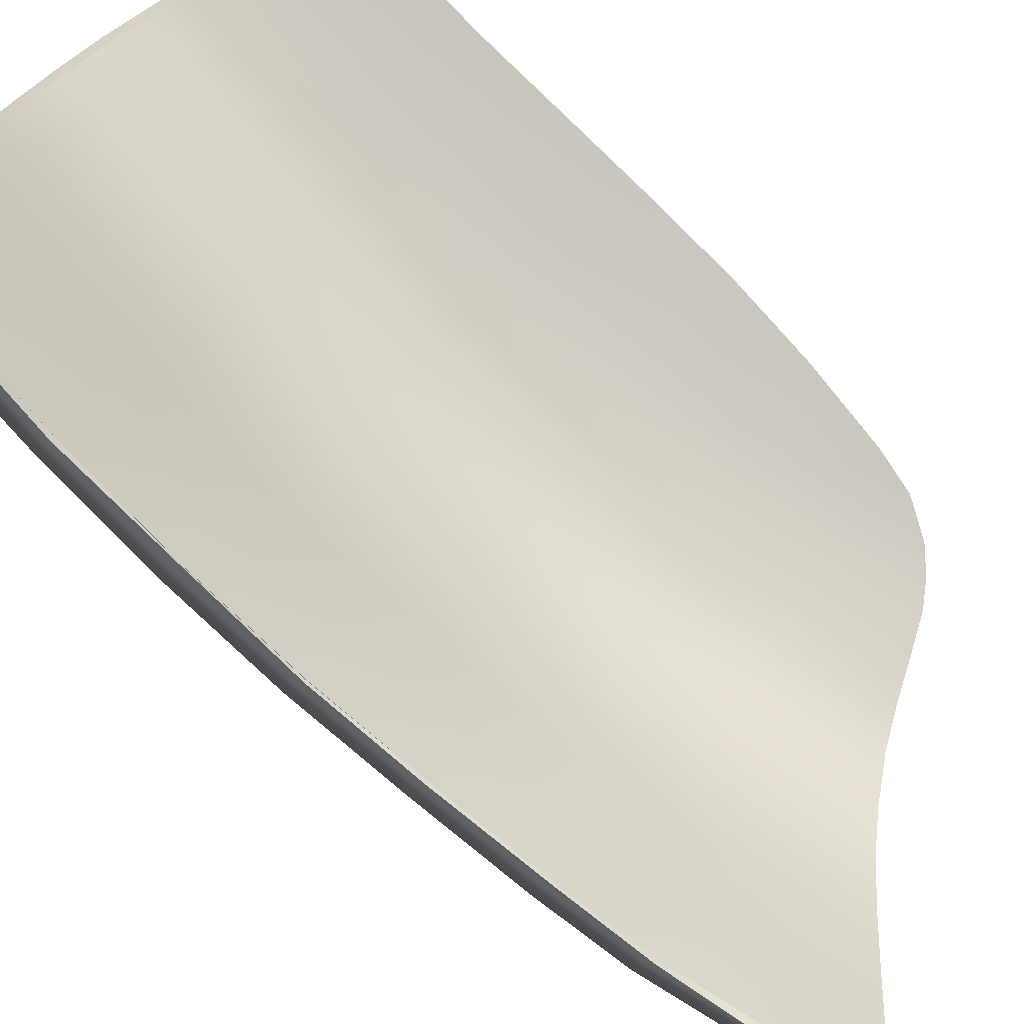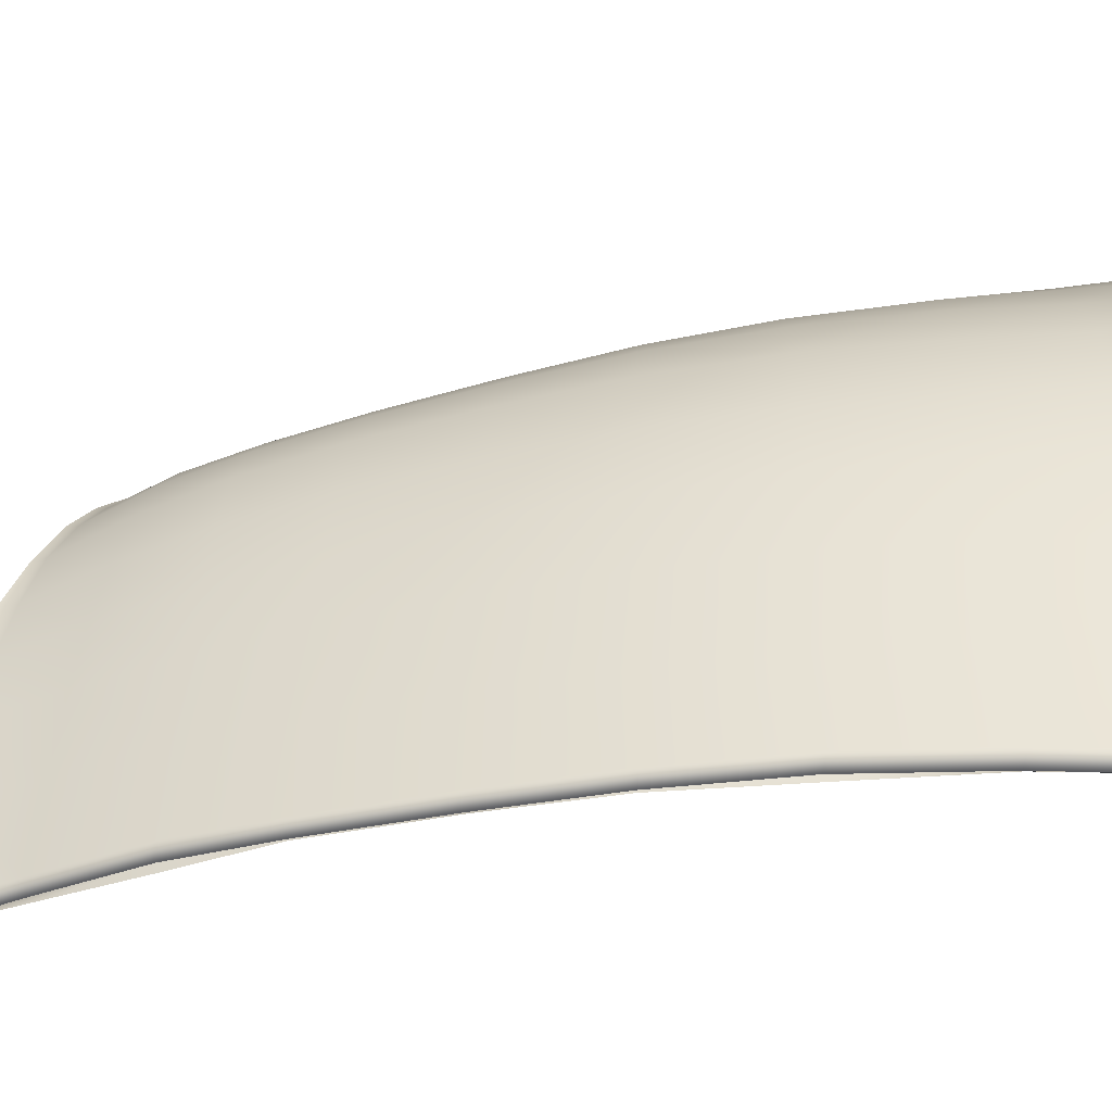
<metadata>
{"format":"obj","ext":"obj","renderer":"f3d","projection":"perspective","resolution":1024,"background":"white","views":[{"elev":-71.8,"azim":27.3,"up":"+Z"},{"elev":-29.3,"azim":-99.1,"up":"+Z"}]}
</metadata>
<code>
v  -180.8 21.55 70.85
v  -179.4 23.72 70.14
v  -181.9 22.21 69.13
v  -180.3 24.57 68.45
v  -178.3 20.36 72.92
v  -177.3 22.17 72.4
v  -179.6 20.96 72.02
v  -178.3 22.93 71.39
v  -189.8 -5.674 74.28
v  -191.2 -5.6 72.19
v  -190.5 -6.828 74.53
v  -191.9 -6.797 72.4
v  -188.5 -5.71 75.68
v  -188.9 -6.843 75.82
v  -195.2 -6.693 60.93
v  -194.6 -5.493 60.91
v  -195.7 -6.689 57.6
v  -195.3 -5.414 57.43
v  -193 5.048 57.76
v  -192.3 5.024 60.84
v  -191.5 9.47 57.66
v  -190.9 9.387 60.7
v  -187.6 17.58 60.28
v  -186 20.81 60.08
v  -188.2 17.85 57.23
v  -186.7 21.13 57
v  -189.3 13.51 60.5
v  -189.9 13.68 57.48
v  -184.3 23.98 59.71
v  -184.7 24.38 56.63
v  -183 27.28 56.21
v  -182.5 26.74 59.47
v  -182.8 28.17 56.52
v  -182.5 27.69 59.52
v  -191.4 0.2044 69.6
v  -190.1 0.1217 72.17
v  -190.3 4.808 69.39
v  -189 4.564 71.97
v  -180.9 25.82 66.44
v  -181.1 25.22 66.47
v  -180.2 25 68.36
v  -193 -6.766 69.83
v  -192.4 -5.508 69.65
v  -193.2 -5.477 67.24
v  -193.9 -5.476 64.25
v  -193.8 -6.74 67.34
v  -194.5 -6.715 64.29
v  -182 27.08 62.21
v  -182.1 26.26 62.19
v  -181.5 26.5 64.34
v  -181.7 25.79 64.33
v  -178.4 24.01 69.97
v  -179.3 24.9 68.26
v  -179.3 24.1 70.11
v  -194.3 -6.771 60.81
v  -194.9 -6.764 57.34
v  -190.7 9.395 57.39
v  -192.1 4.973 57.5
v  -185.8 21.05 56.74
v  -183.9 24.3 56.37
v  -181.7 27.62 59.33
v  -182 28.1 56.25
v  -182.2 27.2 55.95
v  -181.1 26.95 62.25
v  -195 -3.773 57.47
v  -194.2 0.2854 57.65
v  -194.2 -3.848 57.2
v  -193.3 0.2105 57.38
v  -189.1 13.61 57.21
v  -187.4 17.78 56.97
v  -180.6 26.38 64.31
v  -180.1 25.74 66.27
v  -177.5 23.17 71.21
v  -178.3 23.26 71.38
v  -175.5 21.38 73.03
v  -176.5 22.31 72.19
v  -176.3 21.46 73.22
v  -177.3 22.39 72.36
v  -174.9 20.61 73.62
v  -175.6 20.71 73.86
v  -174.5 19.67 74.1
v  -175.2 19.74 74.38
v  -174.2 18.1 74.56
v  -174.9 18.17 74.84
v  -174.9 16.4 75.1
v  -174.4 16.35 74.98
v  -175.7 13.01 75.84
v  -175.3 12.91 75.74
v  -176.7 9.515 76.58
v  -176.3 9.444 76.47
v  -178 6.066 77.24
v  -177.5 6.023 77.12
v  -179.2 2.482 77.8
v  -178.7 2.482 77.68
v  -180.7 -1.374 78.2
v  -180.1 -1.348 78.08
v  -182.1 -5.365 78.37
v  -181.3 -5.44 78.13
v  -181.8 -4.689 78.38
v  -181.1 -4.78 78.1
v  -183.2 -6.368 78.22
v  -182.3 -6.443 77.95
v  -182.6 -5.941 78.31
v  -181.7 -6.016 78.05
v  -183.9 -6.641 78.09
v  -183.1 -6.716 77.83
v  -185.6 -6.829 77.65
v  -184.7 -6.904 77.38
v  -187.3 -6.841 76.87
v  -186.5 -6.916 76.6
v  -191.1 -6.872 72.14
v  -189.7 -6.903 74.27
v  -188.1 -6.918 75.56
v  -192.2 -6.841 69.57
v  -192.9 -6.815 67.08
v  -193.7 -6.791 64.03
v  -194.5 -5.489 57.17
v  -187.2 -0.289 75.43
v  -185.5 -0.5103 76.49
v  -186 3.992 75.1
v  -184.3 3.669 76.09
v  -193.5 0.3135 60.92
v  -183.3 15.89 72.17
v  -182 18.99 71.5
v  -184.7 16.41 70.47
v  -183.4 19.55 69.81
v  -185.8 16.83 68.14
v  -184.4 19.98 67.6
v  -185.6 20.54 62.92
v  -187.1 17.36 63.26
v  -185.1 20.27 65.25
v  -186.6 17.13 65.74
v  -192.3 0.2741 67.04
v  -191.1 4.901 66.83
v  -188.8 13.36 63.56
v  -188.2 13.18 66.17
v  -190.4 9.307 63.83
v  -191.8 4.986 64.04
v  -189.8 9.176 66.54
v  -192.9 0.3176 64.19
v  -188.6 -0.0617 74.11
v  -187.4 4.319 73.83
v  -180.7 18.49 72.62
v  -181.9 15.4 73.31
v  -185.2 -5.812 77.6
v  -183.3 -5.875 78.17
v  -184.7 -4.256 77.52
v  -182.8 -4.41 78.12
v  -187.5 12.97 68.64
v  -183.8 23.62 62.51
v  -175.5 18.62 74.59
v  -176 16.78 74.8
v  -177.1 13.6 75.44
v  -179.3 17.97 73.52
v  -177 19.55 73.69
v  -177.8 17.38 74.23
v  -182.8 22.76 67.04
v  -183.4 23.24 64.75
v  -180.4 14.89 74.21
v  -178.8 14.3 74.91
v  -186.5 -4.066 76.68
v  -186.9 -5.763 76.83
v  -190.9 -3.733 72.25
v  -192.2 -3.666 69.69
v  -183.7 -0.8551 77.32
v  -194.3 -3.707 60.92
v  -192.9 -3.638 67.19
v  -193.6 -3.663 64.24
v  -189.4 -3.811 74.22
v  -188.1 -3.929 75.58
v  -181.7 -1.164 77.96
v  -178.2 10.06 76.16
v  -180 10.68 75.62
v  -181.8 11.23 74.9
v  -183.3 11.69 73.99
v  -184.8 12.15 72.81
v  -186.2 12.59 71.07
v  -179.4 6.509 76.83
v  -180.5 2.83 77.5
v  -181.3 7.047 76.31
v  -182.5 3.251 76.88
v  -183.1 7.534 75.56
v  -184.7 7.949 74.61
v  -186.2 8.365 73.39
v  -187.7 8.73 71.59
v  -189 9.059 69.07
g Y191_13_541C_R_1_DTaSI_Y191_13_541C_R
f 1 2 3
f 3 2 4
f 5 6 7
f 7 6 8
f 7 8 1
f 1 8 2
f 9 10 11
f 11 10 12
f 13 9 14
f 14 9 11
f 15 16 17
f 17 16 18
f 19 20 21
f 21 20 22
f 23 24 25
f 25 24 26
f 27 23 28
f 28 23 25
f 24 29 26
f 26 29 30
f 31 32 33
f 33 32 34
f 35 36 37
f 37 36 38
f 39 40 41
f 41 40 4
f 42 12 43
f 43 12 10
f 44 45 46
f 46 45 47
f 48 49 50
f 50 49 51
f 50 51 39
f 39 51 40
f 52 53 54
f 54 53 41
f 15 17 55
f 55 17 56
f 57 58 21
f 21 58 19
f 26 30 59
f 59 30 60
f 34 61 33
f 33 61 62
f 30 31 60
f 60 31 63
f 34 48 61
f 61 48 64
f 65 66 67
f 67 66 68
f 69 57 28
f 28 57 21
f 28 25 69
f 69 25 70
f 59 70 26
f 26 70 25
f 48 50 64
f 64 50 71
f 50 39 71
f 71 39 72
f 53 72 41
f 41 72 39
f 73 52 74
f 74 52 54
f 75 76 77
f 77 76 78
f 79 75 80
f 80 75 77
f 81 79 82
f 82 79 80
f 83 81 84
f 84 81 82
f 85 86 84
f 84 86 83
f 87 88 85
f 85 88 86
f 89 90 87
f 87 90 88
f 91 92 89
f 89 92 90
f 93 94 91
f 91 94 92
f 95 96 93
f 93 96 94
f 97 98 99
f 99 98 100
f 101 102 103
f 103 102 104
f 105 106 101
f 101 106 102
f 107 108 105
f 105 108 106
f 109 110 107
f 107 110 108
f 12 111 11
f 11 111 112
f 11 112 14
f 14 112 113
f 42 114 12
f 12 114 111
f 42 46 114
f 114 46 115
f 116 115 47
f 47 115 46
f 67 117 65
f 65 117 18
f 118 119 120
f 120 119 121
f 66 122 19
f 19 122 20
f 123 124 125
f 125 124 126
f 125 126 127
f 127 126 128
f 45 16 47
f 47 16 15
f 55 116 15
f 15 116 47
f 129 130 131
f 131 130 132
f 133 35 134
f 134 35 37
f 130 135 132
f 132 135 136
f 137 138 139
f 139 138 134
f 138 140 134
f 134 140 133
f 36 141 38
f 38 141 142
f 124 123 143
f 143 123 144
f 141 118 142
f 142 118 120
f 145 146 147
f 147 146 148
f 149 127 136
f 136 127 132
f 150 49 29
f 29 49 32
f 29 24 150
f 150 24 129
f 24 23 129
f 129 23 130
f 23 27 130
f 130 27 135
f 22 20 137
f 137 20 138
f 122 140 20
f 20 140 138
f 151 152 84
f 84 152 85
f 152 153 85
f 85 153 87
f 148 146 97
f 97 146 103
f 99 148 97
f 5 154 155
f 155 154 156
f 1 124 7
f 7 124 143
f 3 126 1
f 1 126 124
f 157 128 3
f 3 128 126
f 158 131 157
f 157 131 128
f 150 129 158
f 158 129 131
f 77 155 80
f 154 159 156
f 156 159 160
f 155 156 151
f 151 156 152
f 156 160 152
f 152 160 153
f 147 161 145
f 145 161 162
f 36 35 163
f 163 35 164
f 66 19 68
f 68 19 58
f 96 95 100
f 100 95 99
f 165 119 147
f 147 119 161
f 122 66 166
f 166 66 65
f 35 133 164
f 164 133 167
f 133 140 167
f 167 140 168
f 141 36 169
f 169 36 163
f 118 141 170
f 170 141 169
f 140 122 168
f 168 122 166
f 95 171 99
f 99 171 148
f 171 165 148
f 148 165 147
f 6 5 77
f 77 5 155
f 76 73 78
f 78 73 74
f 110 109 113
f 113 109 14
f 154 5 143
f 143 5 7
f 159 154 144
f 144 154 143
f 161 170 162
f 162 170 13
f 119 118 161
f 161 118 170
f 89 87 172
f 172 87 153
f 172 153 173
f 173 153 160
f 173 160 174
f 174 160 159
f 174 159 175
f 175 159 144
f 175 144 176
f 176 144 123
f 176 123 177
f 177 123 125
f 177 125 149
f 149 125 127
f 91 178 93
f 93 178 179
f 178 180 179
f 179 180 181
f 180 182 181
f 181 182 121
f 182 183 121
f 121 183 120
f 184 142 183
f 183 142 120
f 185 38 184
f 184 38 142
f 186 37 185
f 185 37 38
f 139 134 186
f 186 134 37
f 93 179 95
f 95 179 171
f 179 181 171
f 171 181 165
f 181 121 165
f 165 121 119
f 10 9 163
f 163 9 169
f 9 13 169
f 169 13 170
f 18 16 65
f 65 16 166
f 43 10 164
f 164 10 163
f 45 44 168
f 168 44 167
f 117 56 18
f 18 56 17
f 16 45 166
f 166 45 168
f 145 162 107
f 107 162 109
f 162 13 109
f 109 13 14
f 105 145 107
f 101 145 105
f 31 30 32
f 32 30 29
f 40 157 4
f 4 157 3
f 49 150 51
f 51 150 158
f 51 158 40
f 40 158 157
f 63 31 62
f 62 31 33
f 49 48 32
f 32 48 34
f 2 54 4
f 4 54 41
f 8 74 2
f 2 74 54
f 6 78 8
f 8 78 74
f 6 77 78
f 151 82 155
f 155 82 80
f 151 84 82
f 98 97 104
f 104 97 103
f 103 146 101
f 146 145 101
f 43 44 42
f 42 44 46
f 164 167 43
f 43 167 44
f 127 128 132
f 132 128 131
f 172 178 89
f 89 178 91
f 173 180 172
f 172 180 178
f 174 182 173
f 173 182 180
f 175 183 174
f 174 183 182
f 176 184 175
f 175 184 183
f 177 185 176
f 176 185 184
f 149 186 177
f 177 186 185
f 136 139 149
f 149 139 186
f 135 137 136
f 136 137 139
f 27 22 135
f 135 22 137
f 28 21 27
f 27 21 22
v  -190.7 9.399 57.4
v  -190.8 9.395 57.29
v  -192.1 4.976 57.5
v  -192.1 4.806 57.3
v  -183.9 24.3 56.37
v  -184.2 24.11 56.11
v  -185.8 21.05 56.74
v  -185.9 21.04 56.43
v  -182 28.1 56.25
v  -182 28.17 56.01
v  -182.2 27.2 55.95
v  -182.7 27.15 55.76
v  -193.3 0.2112 57.38
v  -193.5 0.2102 57.3
v  -194.2 -3.848 57.2
v  -194.3 -3.893 57.18
v  -189.1 13.61 57.21
v  -189.2 13.46 57.13
v  -187.4 17.78 56.97
v  -187.4 17.8 56.89
v  -194.5 -5.489 57.17
v  -194.7 -5.598 57.05
v  -194.9 -6.764 57.34
v  -195 -7.075 56.84
v  -195 -7.147 57.02
v  -194.6 -7.027 60.84
v  -194.3 -6.768 60.67
v  -182.9 -6.574 78.46
v  -182.2 -6.063 78.56
v  -182.3 -6.443 77.95
v  -181.7 -6.016 78.05
v  -183.6 -6.885 78.33
v  -183.1 -6.716 77.83
v  -185.4 -7.094 77.86
v  -184.7 -6.904 77.38
v  -187.2 -7.133 77.08
v  -186.5 -6.916 76.6
v  -191.6 -7.057 72.04
v  -190.3 -7.086 74.3
v  -191.1 -6.872 72.14
v  -189.7 -6.903 74.27
v  -188.8 -7.109 75.71
v  -188.1 -6.918 75.56
v  -192.6 -7.028 69.65
v  -192.2 -6.841 69.57
v  -193.4 -7.003 67.16
v  -192.9 -6.815 67.08
v  -193.7 -6.79 64.03
v  -194.1 -6.987 64.19
v  -181.8 -5.472 78.6
v  -181.3 -5.44 78.13
g Y191_13_541C_R_Y191_13_541C_R_3_D
f 187 188 189
f 189 188 190
f 191 192 193
f 193 192 194
f 195 196 197
f 197 196 198
f 199 200 201
f 201 200 202
f 203 204 187
f 187 204 188
f 205 206 203
f 203 206 204
f 194 206 193
f 193 206 205
f 207 208 209
f 209 208 210
f 189 190 199
f 199 190 200
f 201 202 207
f 207 202 208
f 197 198 191
f 191 198 192
f 211 212 209
f 209 212 213
f 214 215 216
f 216 215 217
f 218 214 219
f 219 214 216
f 220 218 221
f 221 218 219
f 222 220 223
f 223 220 221
f 224 225 226
f 226 225 227
f 225 228 227
f 227 228 229
f 230 224 231
f 231 224 226
f 232 230 233
f 233 230 231
f 234 235 233
f 233 235 232
f 213 212 234
f 234 212 235
f 228 222 229
f 229 222 223
f 215 236 217
f 217 236 237
f 209 210 211
v  -188.9 -5.762 74.01
v  -190.3 -5.676 71.92
v  -189.7 -6.903 74.27
v  -191.1 -6.872 72.14
v  -187.4 -5.842 75.33
v  -188.1 -6.918 75.56
v  -189.1 13.61 57.21
v  -190.7 9.395 57.39
v  -189 12.43 58.17
v  -191 7.346 58.45
v  -187.4 17.77 56.96
v  -186.6 18.21 57.87
v  -185.8 21.05 56.74
v  -184.3 22.36 57.38
v  -187 17.49 57.92
v  -179.3 24.9 68.26
v  -180.1 25.74 66.27
v  -179.1 24.35 67.91
v  -179.9 25.16 65.93
v  -192.2 -6.841 69.57
v  -191.4 -5.614 69.35
v  -192.9 -6.815 67.08
v  -192.2 -5.582 66.88
v  -193.7 -6.79 64.03
v  -193 -5.559 63.87
v  -180.9 26.51 61.67
v  -180.4 25.87 63.8
v  -181.1 26.95 62.25
v  -180.6 26.38 64.31
v  -194.3 -6.768 60.67
v  -193.6 -5.547 60.53
v  -174.2 18.1 74.56
v  -174.4 16.73 74.37
v  -174.4 16.35 74.98
v  -175 14.02 75.02
v  -175.3 12.91 75.74
v  -175.5 21.38 73.03
v  -175.3 20.72 72.79
v  -174.9 20.61 73.62
v  -174.8 19.88 73.36
v  -184.1 -6.027 77.2
v  -185.8 -5.929 76.4
v  -184.7 -6.904 77.38
v  -186.5 -6.916 76.6
v  -189.9 -3.413 71.92
v  -191.1 -3.307 69.36
v  -190 -3.951 71.93
v  -191.2 -3.855 69.37
v  -193.2 -3.22 60.59
v  -193.7 -3.209 58.44
v  -193.4 -3.793 60.6
v  -193.8 -3.788 58.44
v  -191.9 -3.26 66.85
v  -192 -3.817 66.87
v  -192.6 -3.229 63.9
v  -192.7 -3.794 63.91
v  -188.4 -3.565 73.89
v  -188.5 -4.094 73.92
v  -187 -3.712 75.25
v  -187.2 -4.236 75.28
v  -179.9 -0.2281 77.62
v  -181.4 -4.388 77.87
v  -180.1 -1.348 78.08
v  -181.1 -4.78 78.1
v  -182.4 0.0619 76.82
v  -183.7 -4.093 77.18
v  -176.5 22.31 72.19
v  -176.3 21.79 71.84
v  -176.6 8.931 76.09
v  -176.3 9.444 76.47
v  -175.2 13.27 75.18
v  -179.3 9.635 75.34
v  -177.8 14.15 74.48
v  -177.5 6.023 77.12
v  -178.2 4.67 76.96
v  -178.5 3.925 77.08
v  -181.1 4.548 76.33
v  -178.7 2.482 77.68
v  -182.4 -6.167 77.83
v  -183.1 -6.716 77.83
v  -181.3 27.1 58.98
v  -181.7 27.62 59.33
v  -178.2 23.45 69.61
v  -178.4 24.01 69.97
v  -177.2 22.58 70.89
v  -177.5 23.17 71.21
v  -174.5 19.67 74.1
v  -174.4 18.65 73.87
v  -181.7 -6.016 78.05
v  -181.7 -4.926 77.87
v  -181.3 -5.44 78.13
v  -194.9 -6.764 57.34
v  -194.5 -5.489 57.17
v  -182 28.1 56.25
v  -181.5 27.28 57.64
v  -181.8 26.7 56.98
v  -183.9 24.3 56.37
v  -182.2 27.2 55.95
v  -181.6 27.1 57.16
v  -191.2 6.588 58.47
v  -192.1 4.973 57.5
v  -192.7 1.357 58.51
v  -193.3 0.2105 57.38
v  -180.9 5.298 76.21
v  -186.2 18.05 59.85
v  -186.6 17.32 59.89
v  -185.8 17.84 62.77
v  -186.1 17.11 62.83
v  -185.2 17.61 65.19
v  -185.6 16.89 65.29
v  -182 16.44 71.58
v  -182.3 15.71 71.72
v  -180.6 15.96 72.72
v  -180.9 15.23 72.87
v  -184.8 16.64 67.7
v  -184.5 17.36 67.59
v  -179.2 15.46 73.62
v  -179.4 14.73 73.77
v  -177.5 14.89 74.32
v  -183.4 16.95 69.89
v  -183.7 16.23 70.03
v  -190.1 7.229 63.59
v  -190.3 6.472 63.63
v  -189.4 7.121 66.34
v  -189.7 6.363 66.39
v  -190.8 6.546 60.45
v  -190.6 7.303 60.43
v  -182.9 4.995 75.55
v  -182.6 5.746 75.45
v  -184.5 5.345 74.58
v  -184.3 6.098 74.49
v  -186 5.686 73.33
v  -185.8 6.441 73.25
v  -187.5 6.003 71.49
v  -187.3 6.761 71.42
v  -188.8 6.229 68.94
v  -188.6 6.986 68.88
v  -194 -3.195 57.23
v  -194.2 -3.848 57.2
v  -185.6 -4.412 76.38
v  -185.5 -3.89 76.35
v  -183.8 -4.621 77.21
v  -182.3 -6.443 77.95
v  -184 21.98 59.4
v  -183.5 21.6 62.22
v  -183 21.19 64.52
v  -181.4 20.15 68.95
v  -182.4 20.74 66.8
v  -179.1 18.82 71.85
v  -180.2 19.47 70.65
v  -177.8 18.18 72.8
v  -176.1 17.44 73.77
v  -187.4 11.97 65.77
v  -188 12.14 63.17
v  -181 10.2 74.56
v  -182.6 10.63 73.63
v  -184 11.04 72.44
v  -185.4 11.46 70.68
v  -186.7 11.78 68.25
v  -188.5 12.28 60.12
v  -184.2 0.3299 75.97
v  -192.1 1.419 60.53
v  -187.3 0.8292 73.62
v  -185.9 0.5902 74.93
v  -188.8 1.06 71.71
v  -190 1.223 69.16
v  -191.5 1.379 63.77
v  -190.8 1.311 66.63
g Y191_13_541C_R_Y191_13_541C_R_4_N
f 238 239 240
f 240 239 241
f 242 238 243
f 243 238 240
f 244 245 246
f 246 245 247
f 248 249 250
f 250 249 251
f 246 252 244
f 244 252 248
f 253 254 255
f 255 254 256
f 257 241 258
f 258 241 239
f 259 260 261
f 261 260 262
f 263 264 265
f 265 264 266
f 264 256 266
f 266 256 254
f 261 262 267
f 267 262 268
f 269 270 271
f 270 272 271
f 271 272 273
f 274 275 276
f 276 275 277
f 278 279 280
f 280 279 281
f 282 283 284
f 284 283 285
f 286 287 288
f 288 287 289
f 283 290 285
f 285 290 291
f 290 292 291
f 291 292 293
f 294 282 295
f 295 282 284
f 296 294 297
f 297 294 295
f 292 286 293
f 293 286 288
f 298 299 300
f 300 299 301
f 298 302 299
f 299 302 303
f 304 305 274
f 274 305 275
f 279 242 281
f 281 242 243
f 306 307 308
f 308 307 273
f 306 308 309
f 309 308 310
f 307 306 311
f 311 306 312
f 313 314 298
f 298 314 302
f 300 315 298
f 298 315 313
f 316 278 317
f 317 278 280
f 318 263 319
f 319 263 265
f 320 321 255
f 255 321 253
f 322 323 320
f 320 323 321
f 305 304 322
f 322 304 323
f 324 325 269
f 269 325 270
f 258 260 257
f 257 260 259
f 316 326 327
f 327 326 328
f 267 268 329
f 329 268 330
f 331 332 319
f 319 332 318
f 251 333 334
f 334 333 335
f 332 331 336
f 331 335 336
f 336 335 333
f 337 338 339
f 339 338 340
f 341 312 309
f 309 312 306
f 299 327 301
f 301 327 328
f 249 252 342
f 342 252 343
f 344 345 346
f 346 345 347
f 348 349 350
f 350 349 351
f 352 353 347
f 347 353 346
f 342 343 344
f 344 343 345
f 354 355 356
f 356 355 310
f 350 351 354
f 354 351 355
f 249 248 252
f 357 358 348
f 348 358 349
f 353 352 357
f 357 352 358
f 273 272 308
f 356 310 272
f 272 310 308
f 359 360 361
f 361 360 362
f 360 359 363
f 363 359 364
f 312 313 311
f 311 313 315
f 314 313 341
f 341 313 312
f 365 314 366
f 366 314 341
f 367 365 368
f 368 365 366
f 367 368 369
f 369 368 370
f 369 370 371
f 371 370 372
f 371 372 373
f 373 372 374
f 373 374 362
f 362 374 361
f 364 247 363
f 363 247 337
f 287 375 289
f 289 375 376
f 375 287 340
f 340 287 339
f 325 324 277
f 277 324 276
f 297 377 296
f 296 377 378
f 377 379 378
f 378 379 303
f 379 327 303
f 303 327 299
f 250 251 334
f 245 338 247
f 247 338 337
f 316 380 326
f 316 317 380
f 330 289 376
f 239 238 284
f 284 238 295
f 238 242 295
f 295 242 297
f 258 239 285
f 285 239 284
f 262 260 293
f 293 260 291
f 268 262 288
f 288 262 293
f 279 278 377
f 377 278 379
f 242 279 297
f 297 279 377
f 260 258 291
f 291 258 285
f 278 316 379
f 379 316 327
f 330 268 289
f 289 268 288
f 342 381 249
f 249 381 251
f 382 263 381
f 381 263 318
f 383 264 382
f 382 264 263
f 384 255 385
f 385 255 256
f 386 322 387
f 387 322 320
f 388 275 305
f 389 270 325
f 389 325 277
f 389 277 388
f 388 277 275
f 387 320 384
f 384 320 255
f 388 305 386
f 386 305 322
f 385 256 383
f 383 256 264
f 354 388 350
f 350 388 386
f 350 386 348
f 348 386 387
f 348 387 357
f 357 387 384
f 357 384 353
f 353 384 385
f 353 385 346
f 346 385 383
f 346 383 344
f 344 383 382
f 344 382 342
f 342 382 381
f 381 333 251
f 272 270 356
f 356 270 389
f 354 356 388
f 388 356 389
f 381 318 332
f 332 336 381
f 381 336 333
f 390 347 391
f 391 347 345
f 309 310 392
f 392 310 355
f 393 351 394
f 394 351 349
f 395 358 396
f 396 358 352
f 391 345 397
f 397 345 343
f 364 397 247
f 247 397 246
f 396 352 390
f 390 352 347
f 394 349 395
f 395 349 358
f 392 355 393
f 393 355 351
f 368 366 393
f 393 366 392
f 368 393 370
f 370 393 394
f 370 394 372
f 372 394 395
f 372 395 374
f 374 395 396
f 374 396 361
f 361 396 390
f 361 390 359
f 359 390 391
f 359 391 364
f 364 391 397
f 397 343 246
f 246 343 252
f 341 309 366
f 366 309 392
f 314 365 302
f 302 365 398
f 287 286 339
f 339 286 399
f 400 401 369
f 369 401 367
f 371 373 402
f 402 373 403
f 360 404 362
f 362 404 405
f 360 363 404
f 404 363 399
f 362 405 373
f 373 405 403
f 402 400 371
f 371 400 369
f 401 398 367
f 367 398 365
f 296 378 401
f 401 378 398
f 294 296 400
f 400 296 401
f 282 294 402
f 402 294 400
f 402 403 282
f 282 403 283
f 290 283 405
f 405 283 403
f 292 290 404
f 404 290 405
f 286 292 399
f 399 292 404
f 363 337 399
f 399 337 339
f 378 303 398
f 398 303 302

</code>
